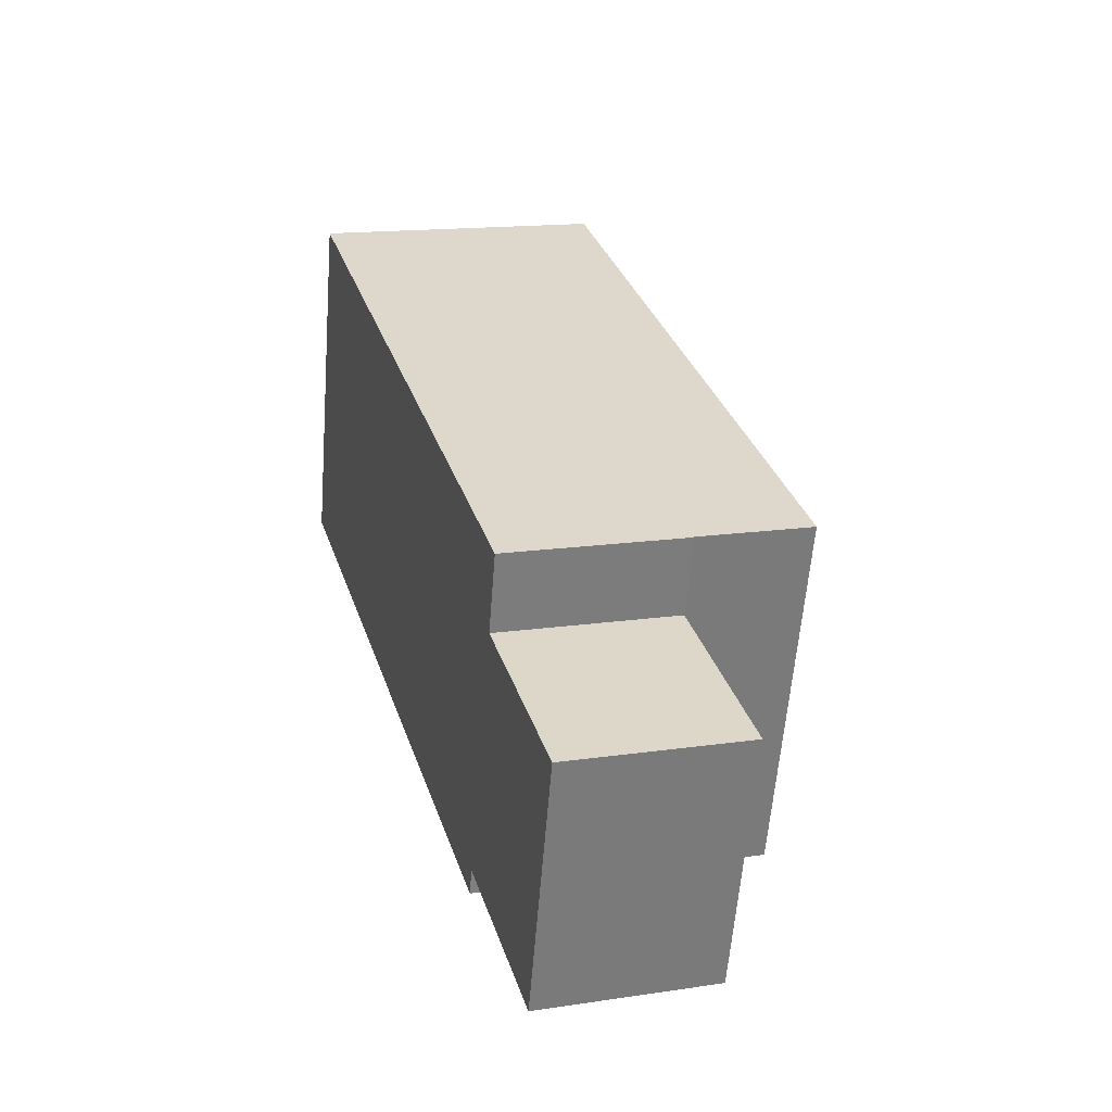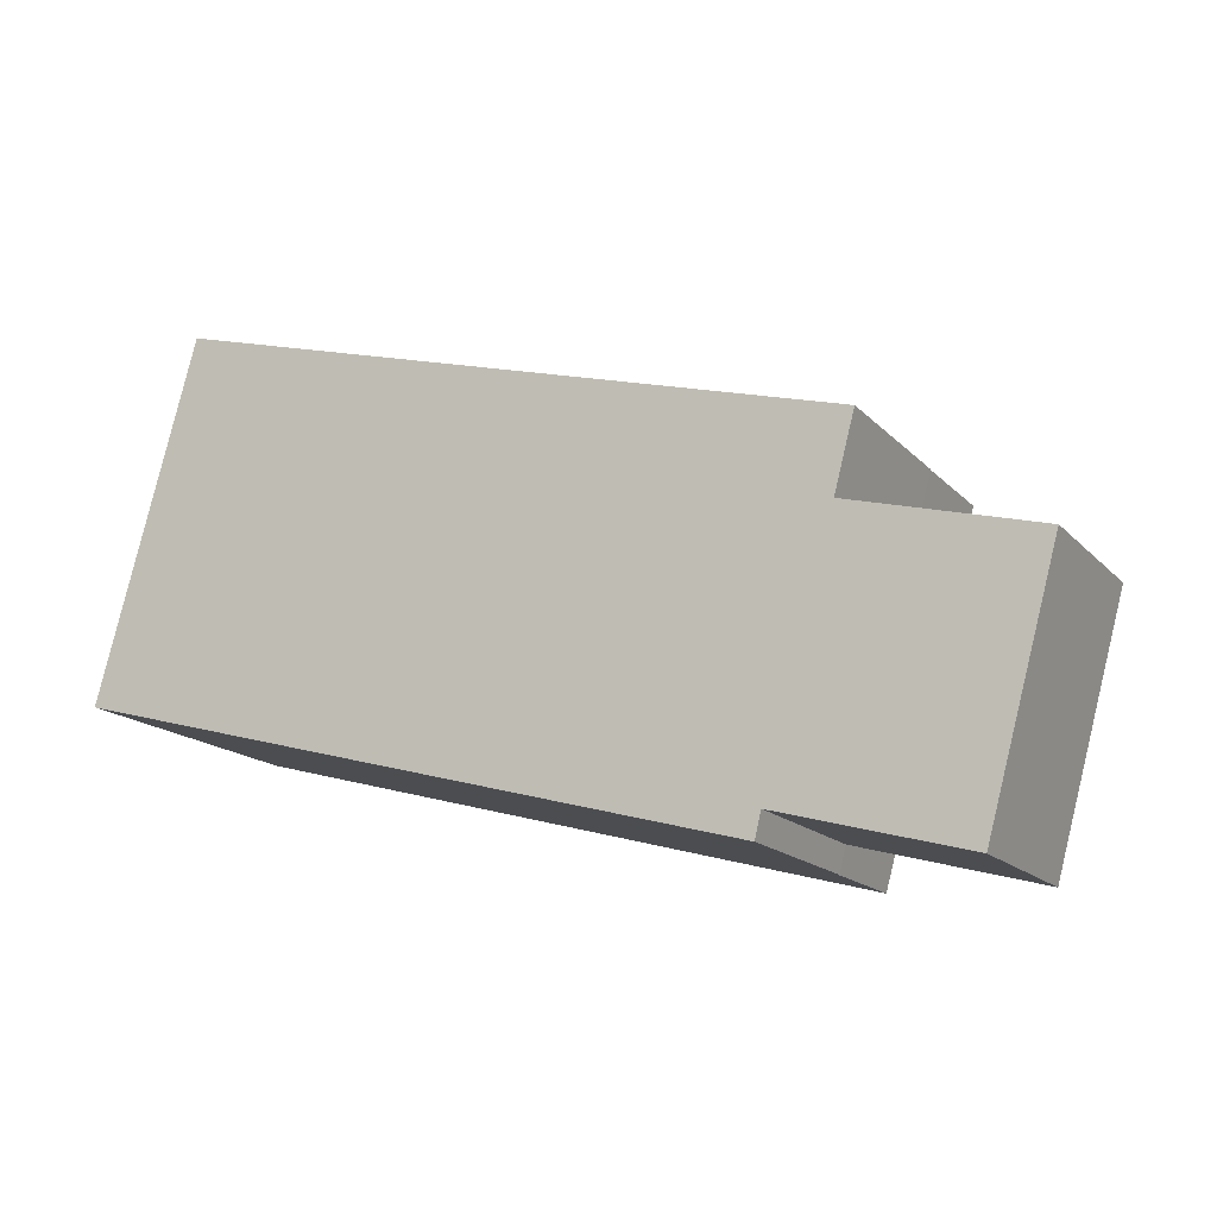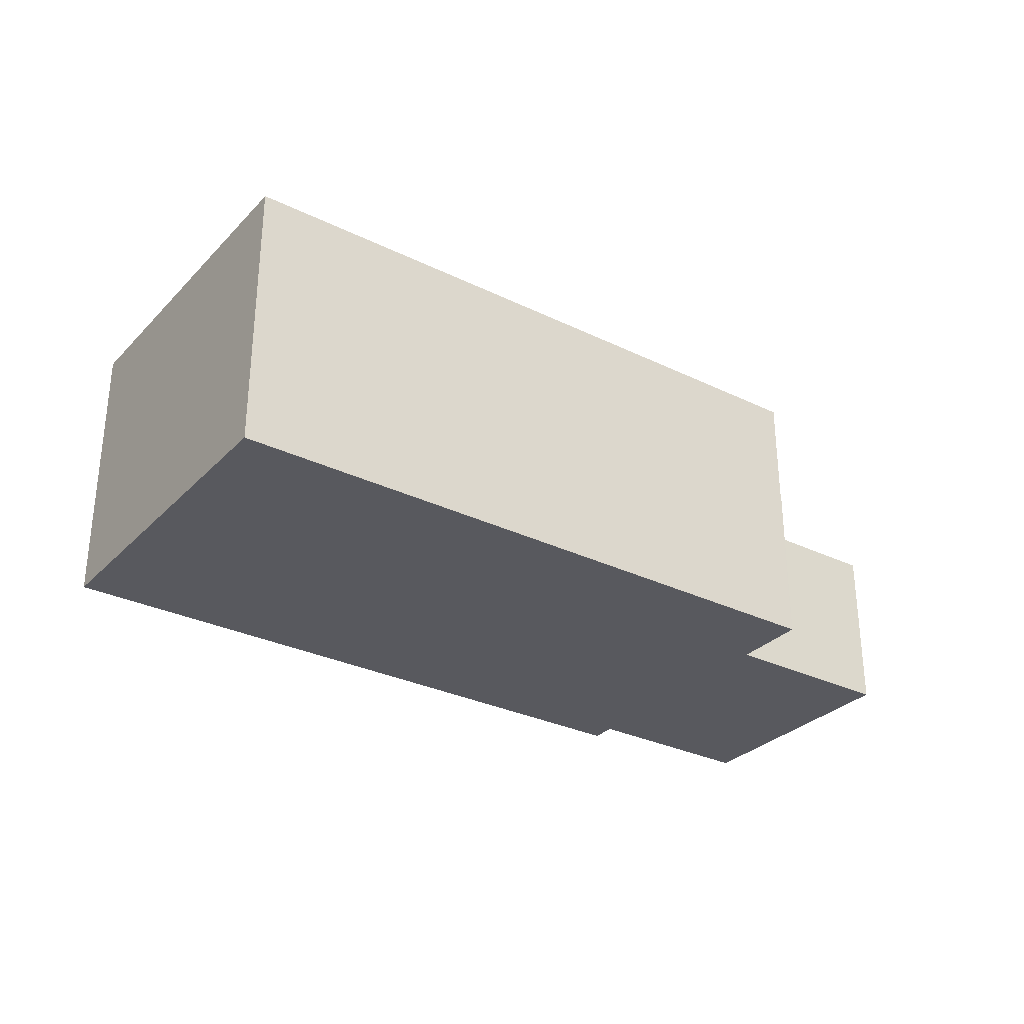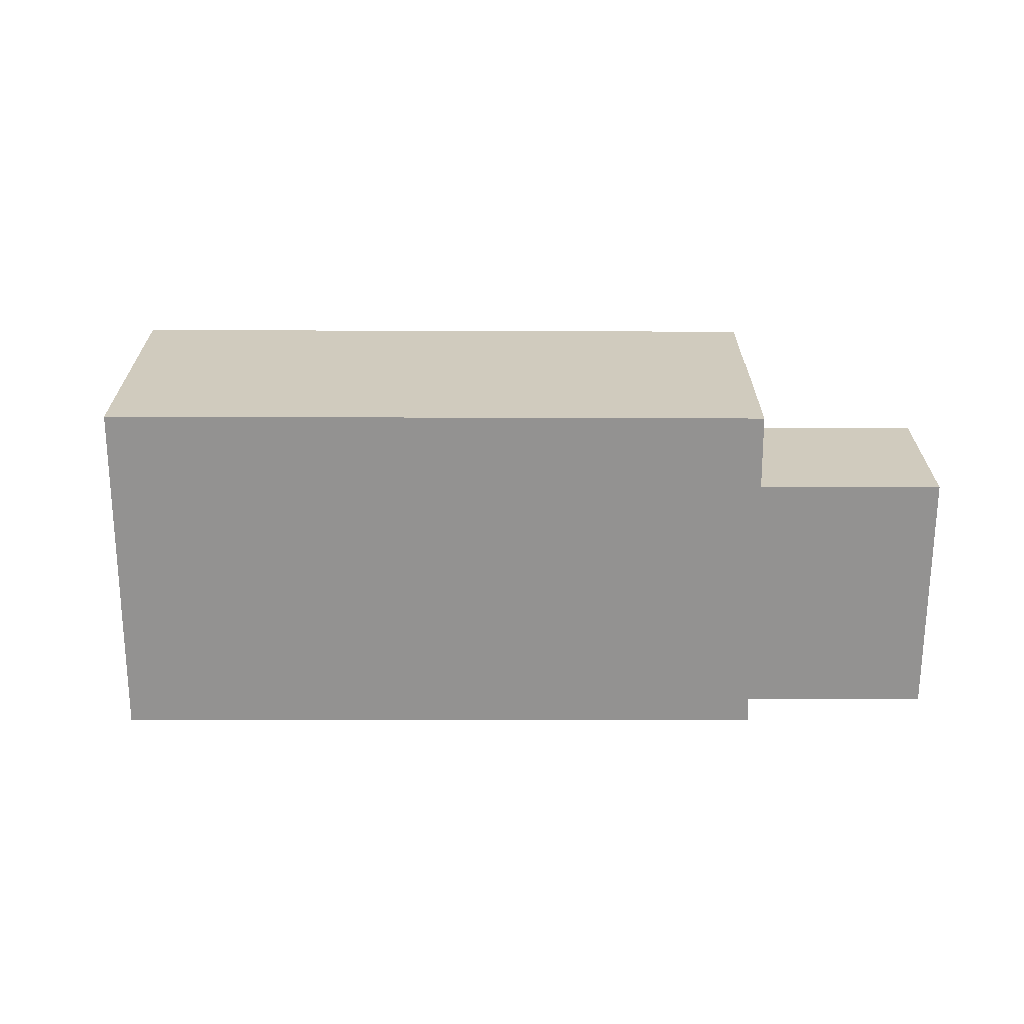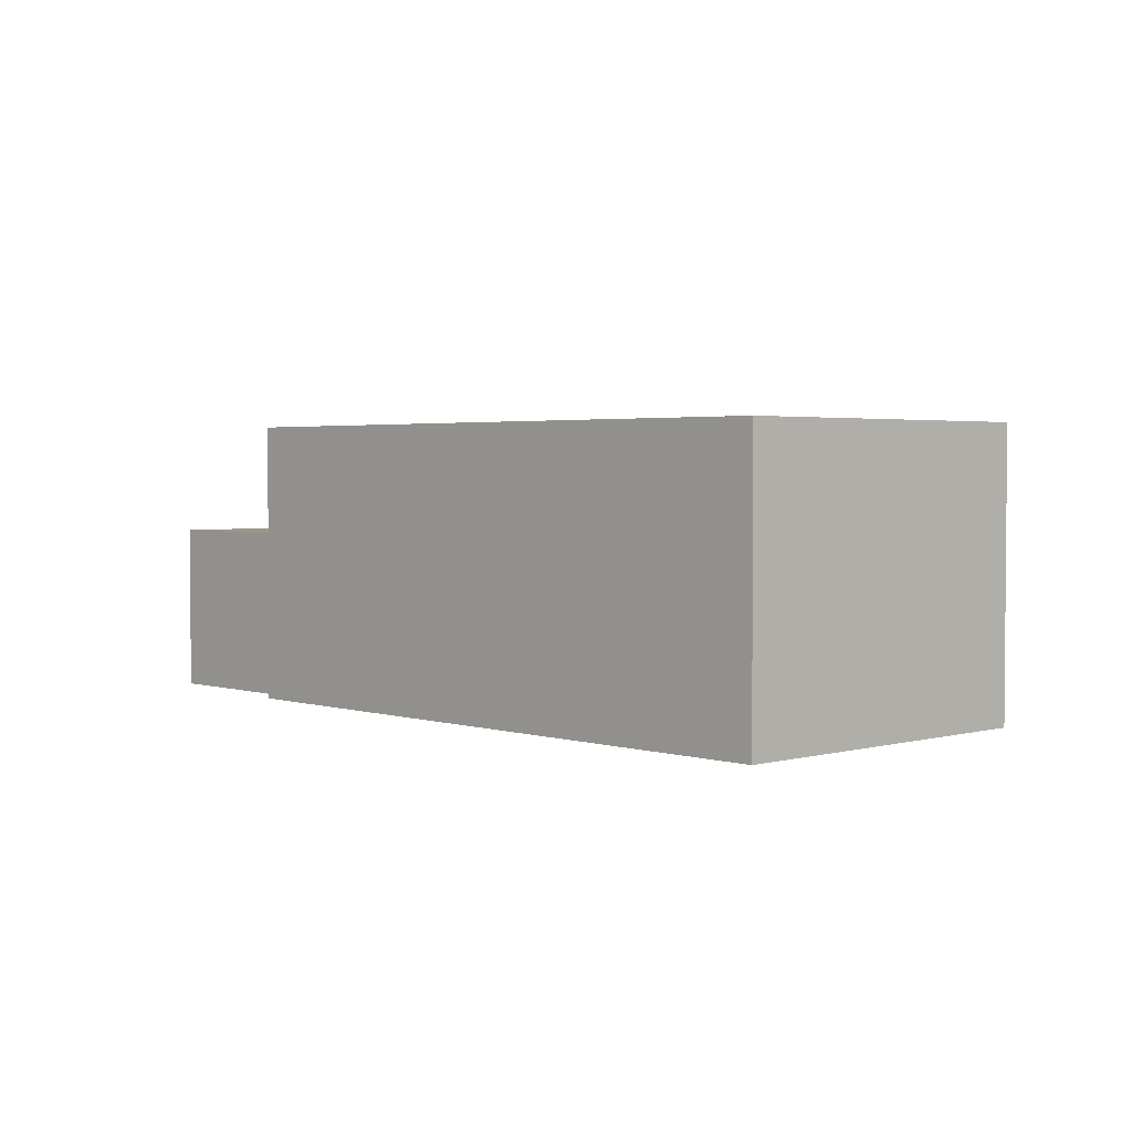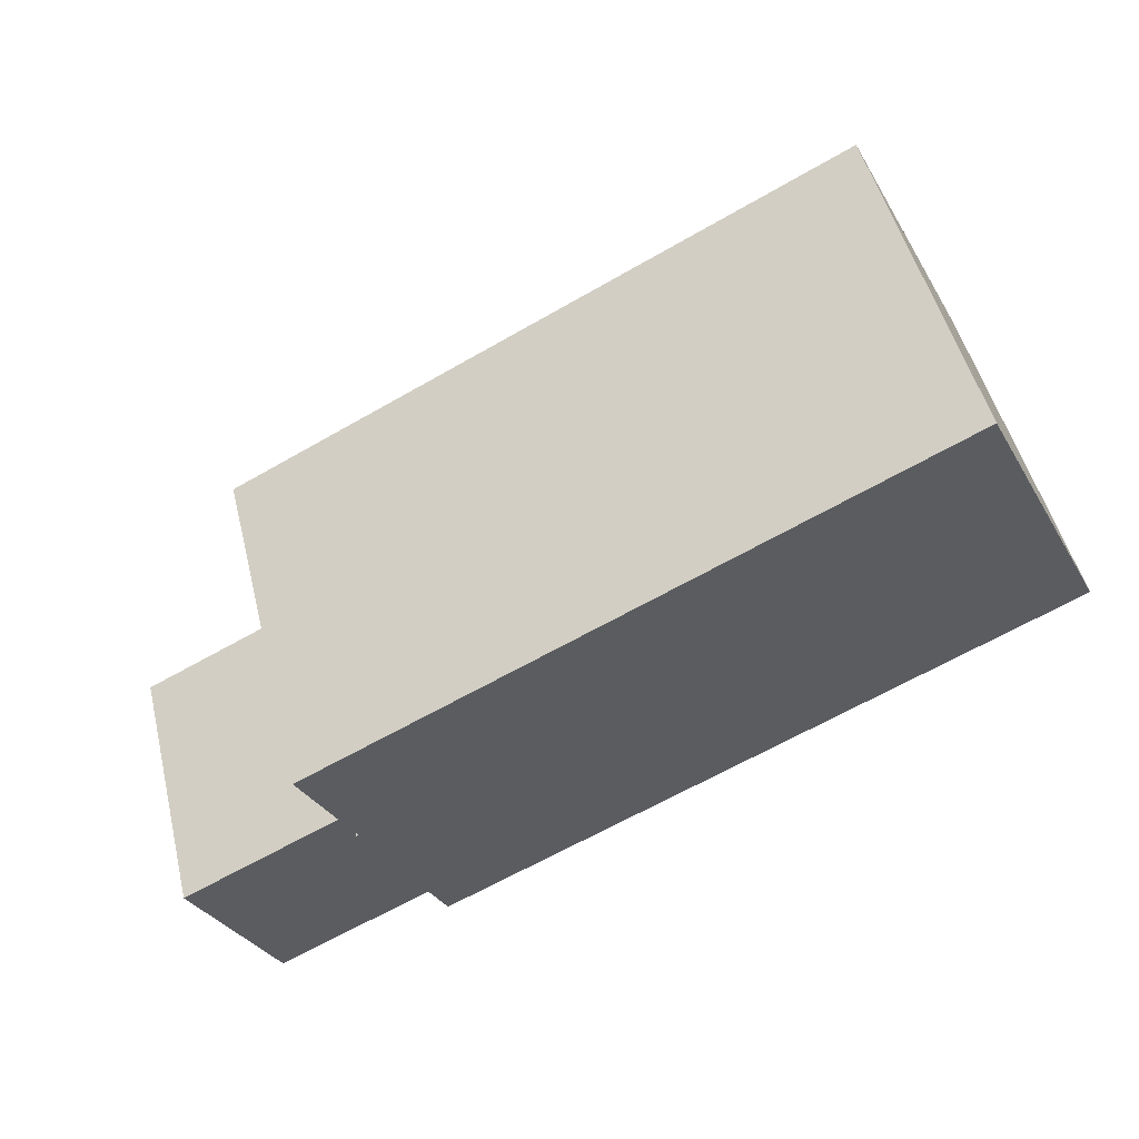
<metadata>
{"format":"obj","ext":"obj","renderer":"f3d","projection":"perspective","resolution":1024,"background":"white","views":[{"elev":15.7,"azim":72.9,"up":"+Z"},{"elev":-15.9,"azim":27.5,"up":"+Z"},{"elev":-30.4,"azim":-19.7,"up":"+Y"},{"elev":-66.4,"azim":15.3,"up":"+Y"},{"elev":2.7,"azim":-118.1,"up":"+Y"},{"elev":-32.7,"azim":-153.9,"up":"+Z"}]}
</metadata>
<code>
v  18.77 4.981 -5.133
v  19 4.981 -4.424
v  18.83 4.981 -5.148
v  21.48 4.981 4.685
v  20.93 4.981 2.547
v  21.5 4.981 4.679
v  26.1 4.981 1.144
v  24.17 4.981 -5.85
v  21.5 -2.865e-16 4.679
v  20.93 -1.56e-16 2.547
v  26.1 -7.005e-17 1.144
v  24.17 3.582e-16 -5.85
v  19 2.709e-16 -4.424
v  18.83 3.152e-16 -5.148
v  21.48 -2.869e-16 4.685
v  18.77 3.143e-16 -5.133
v  18.77 8.204 -5.133
v  2.728 8.204 9.878
v  21.48 8.204 4.685
v  0 8.204 5.023e-16
v  0 0 0
v  2.728 -6.049e-16 9.878
g defaultobject
f 1 2 3
f 2 1 4
f 2 4 5
f 5 4 6
f 2 7 8
f 7 2 5
f 9 5 6
f 5 9 10
f 11 8 7
f 8 11 12
f 13 3 2
f 3 13 14
f 10 7 5
f 7 10 11
f 15 6 4
f 6 15 9
f 12 2 8
f 2 12 13
f 14 1 3
f 1 14 16
f 16 4 1
f 4 16 15
f 16 9 15
f 9 16 10
f 10 16 13
f 10 13 12
f 13 16 14
f 12 11 10
f 17 18 19
f 18 17 20
f 21 18 20
f 18 21 22
f 22 19 18
f 19 22 15
f 15 17 19
f 17 15 16
f 16 20 17
f 20 16 21
f 16 22 21
f 22 16 15

</code>
